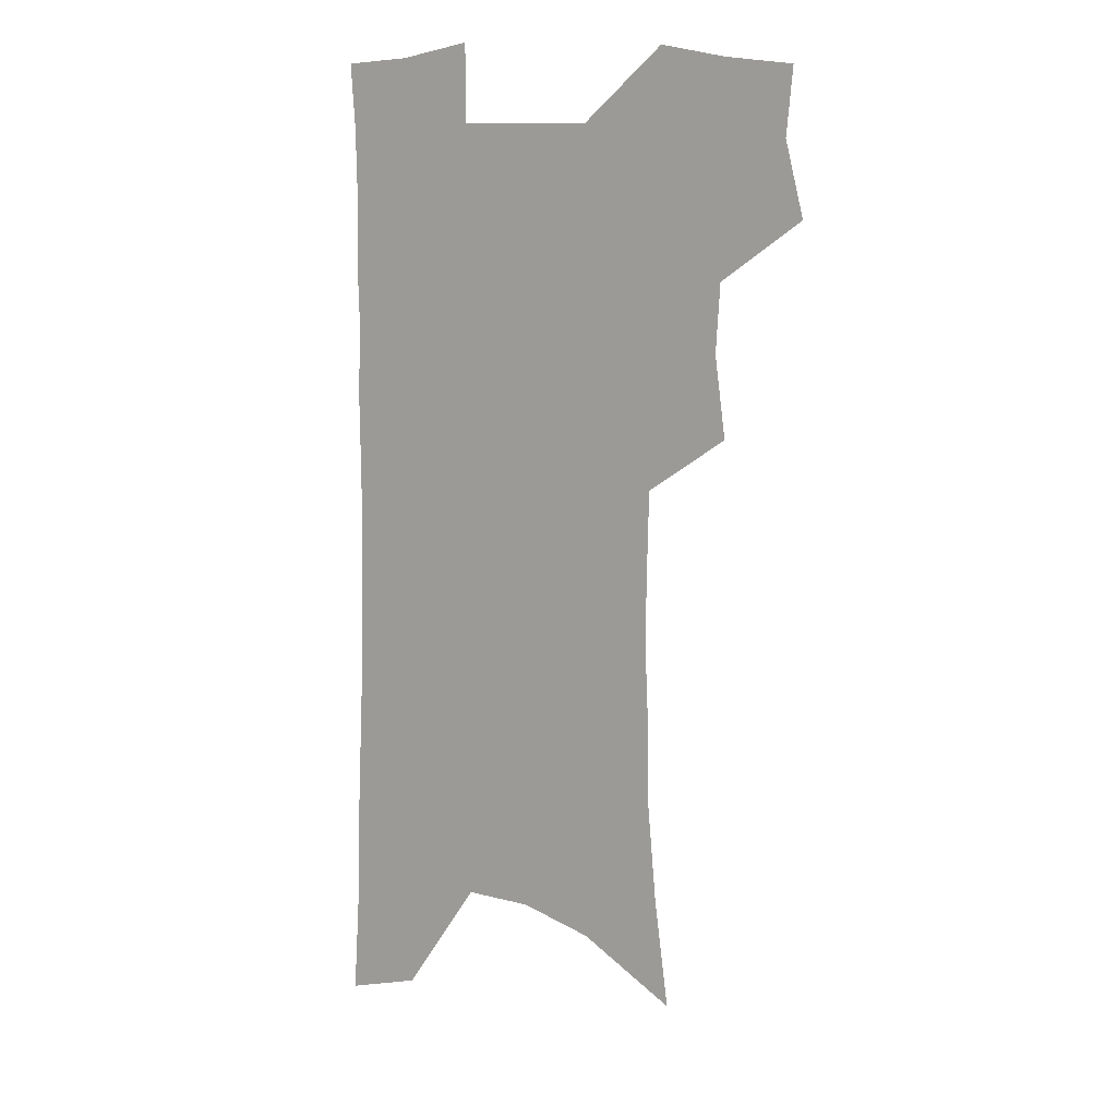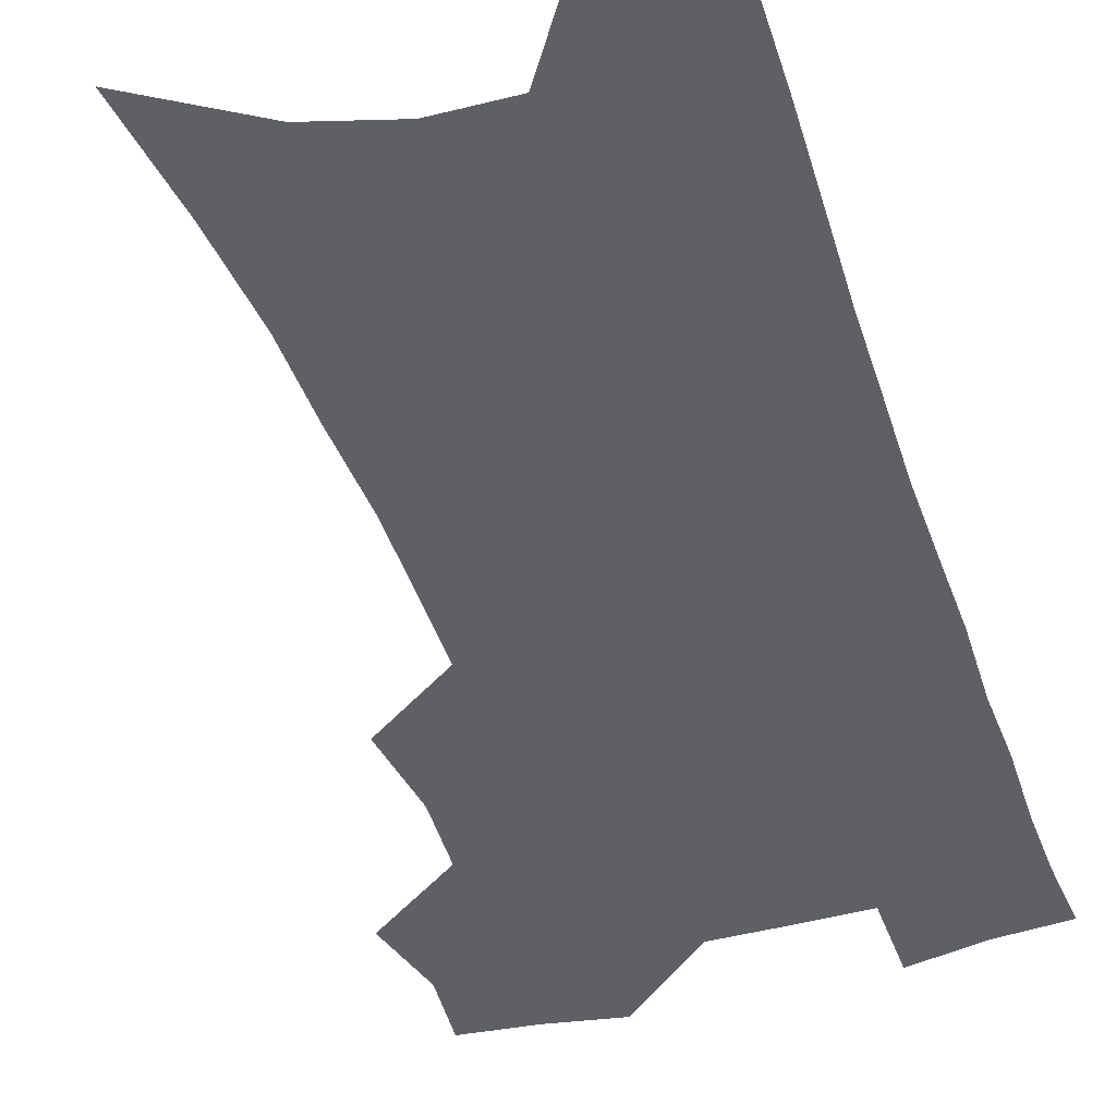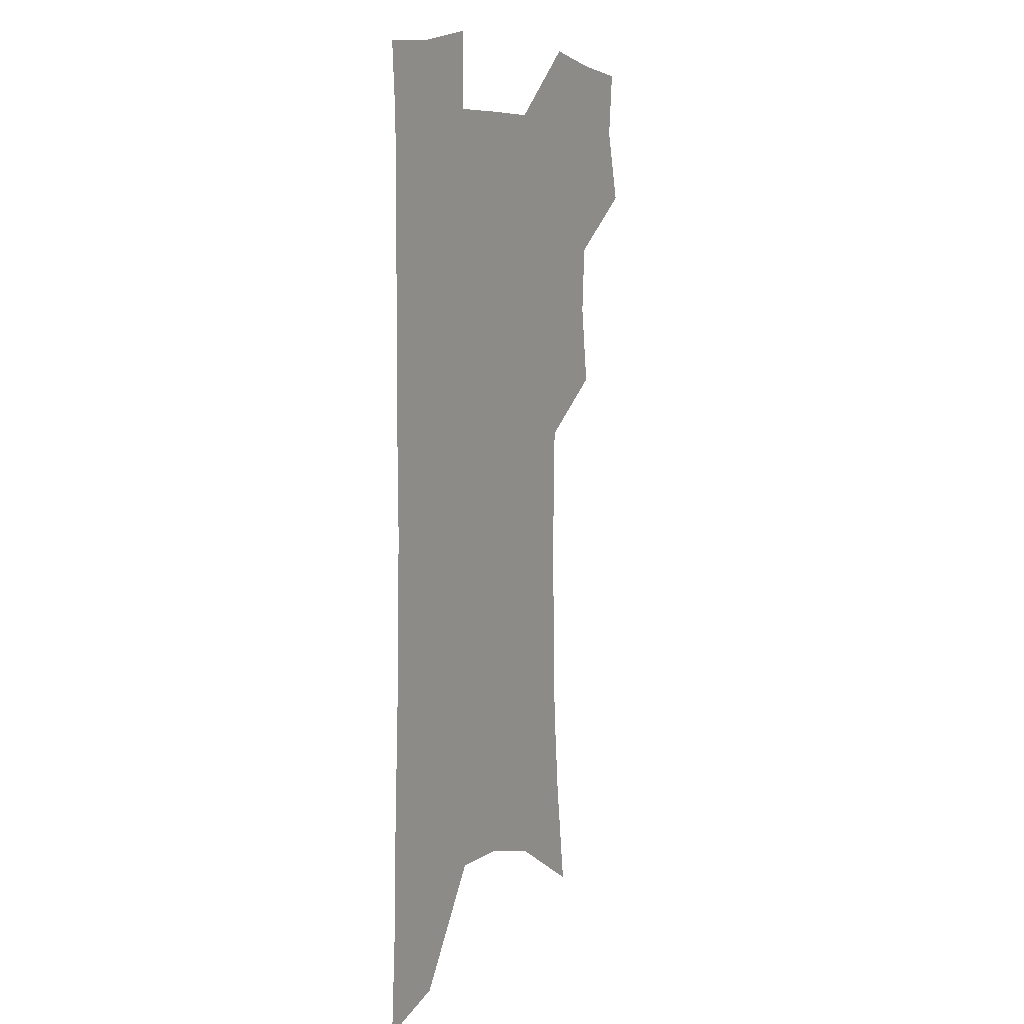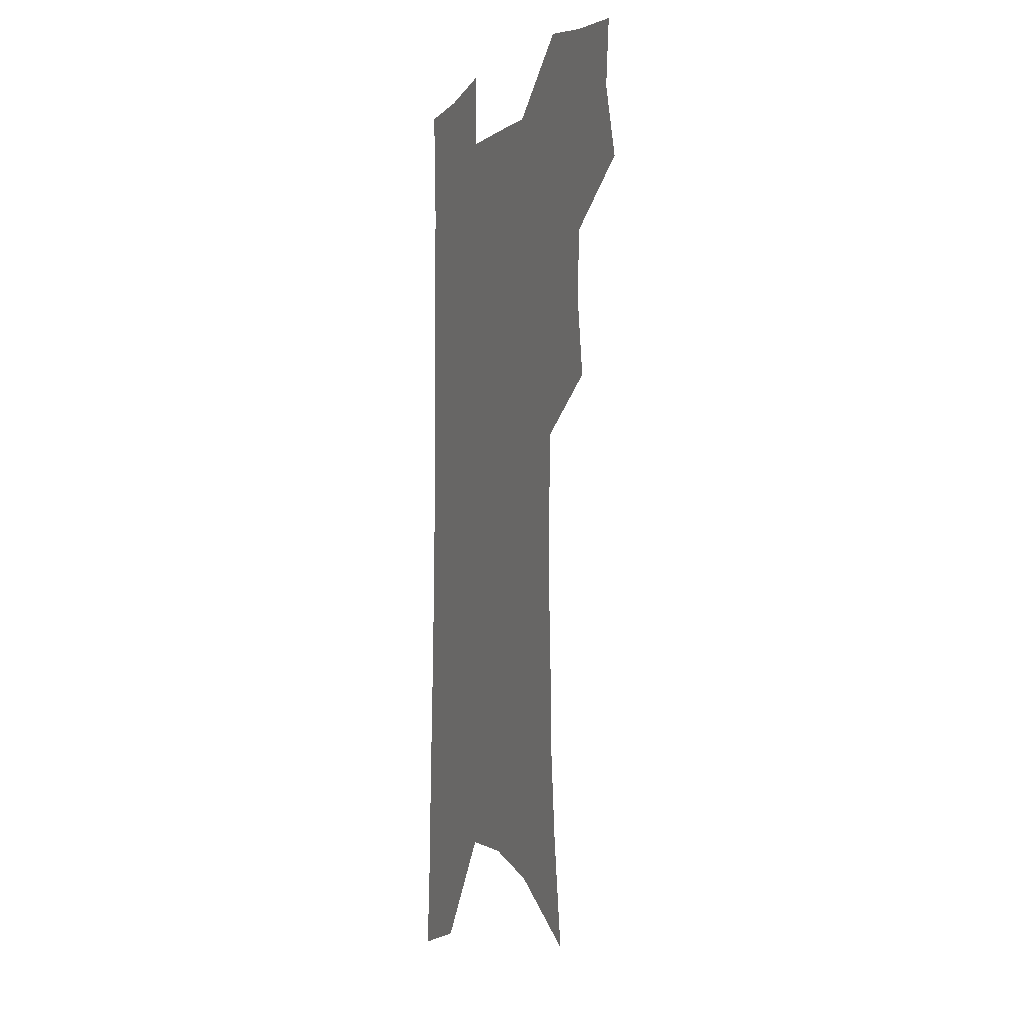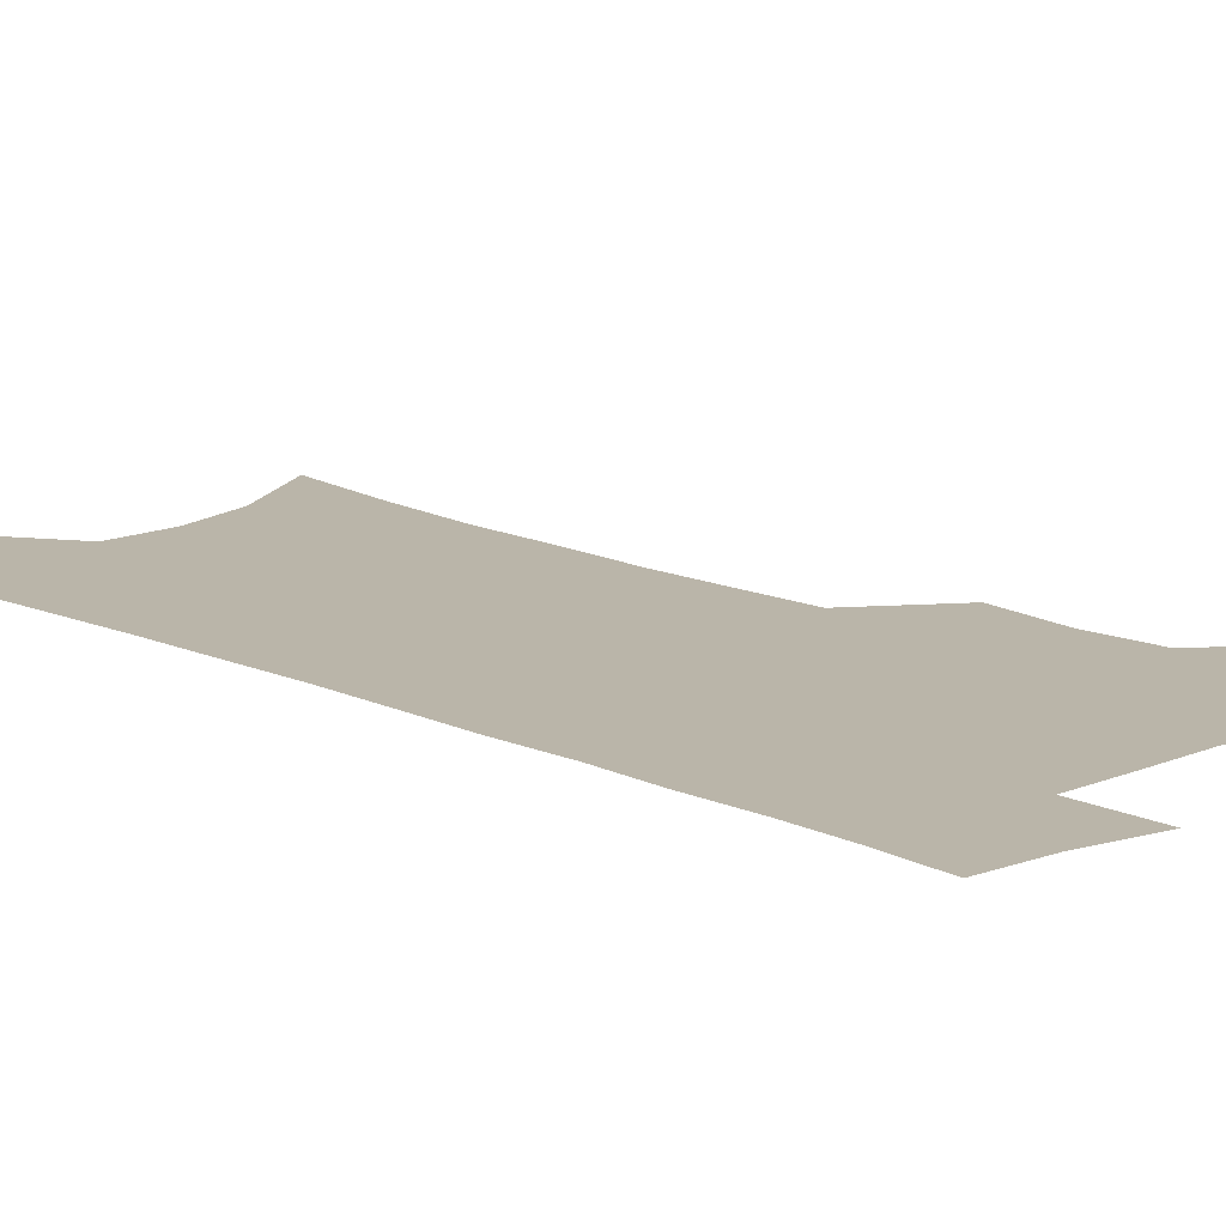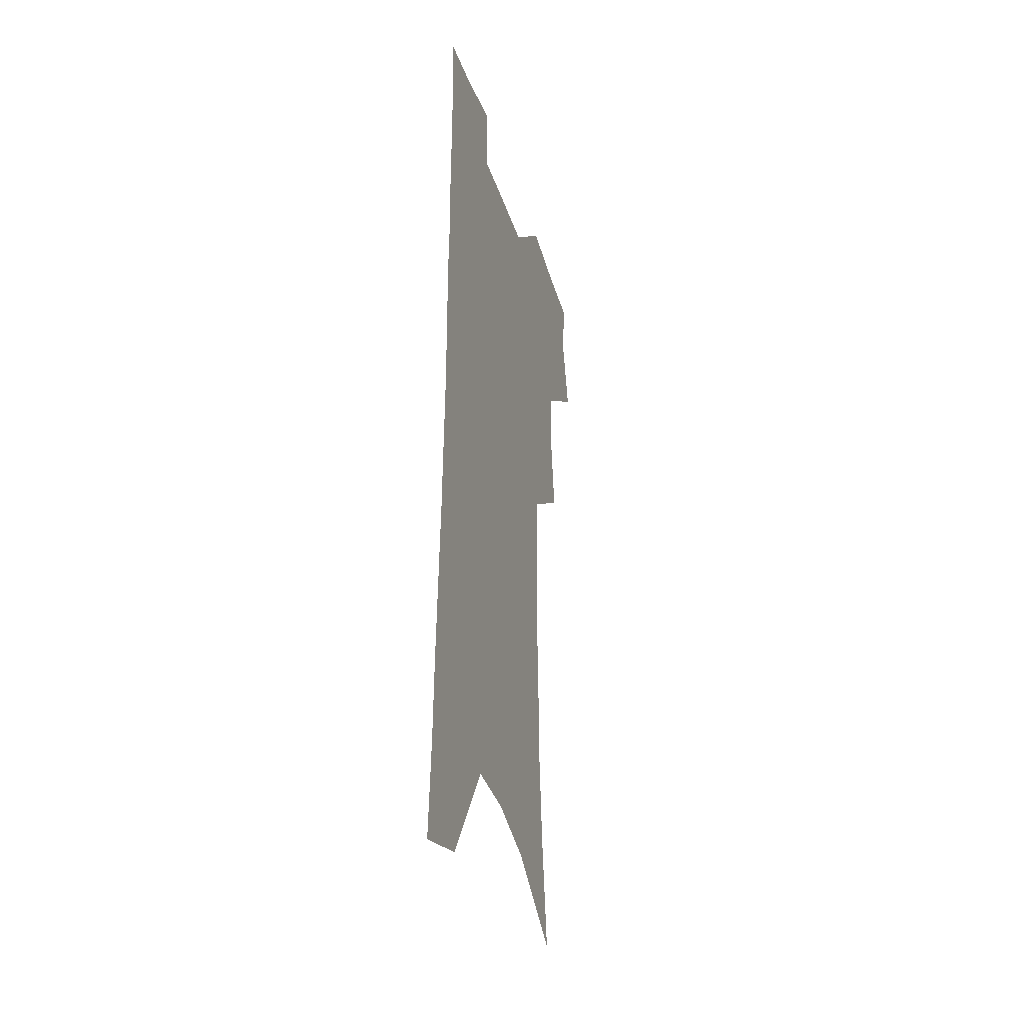
<metadata>
{"format":"obj","ext":"obj","renderer":"f3d","projection":"perspective","resolution":1024,"background":"white","views":[{"elev":11.4,"azim":-151.4,"up":"+Y"},{"elev":-43.3,"azim":18.4,"up":"+Z"},{"elev":8.4,"azim":118.6,"up":"+Y"},{"elev":-2.5,"azim":-113.3,"up":"+Y"},{"elev":13.5,"azim":136.7,"up":"+Z"},{"elev":-34.5,"azim":106.4,"up":"+Y"}]}
</metadata>
<code>
v 482 501.5 0
v 489.6 531.8 0
v 487.1 559.1 0
v 512.9 415.8 0
v 517.3 449.1 0
v 515.6 477.1 0
v 521.4 507.7 0
v 518.8 534.2 0
v 515 562 0
v 535.2 175.7 0
v 541.1 220.9 0
v 544.7 260.9 0
v 545.2 295.1 0
v 546.7 330.9 0
v 546.2 362.4 0
v 545.5 393.1 0
v 548 425.7 0
v 547.6 453.8 0
v 548.8 482.3 0
v 548.9 509.2 0
v 546.7 536.4 0
v 542 566.9 0
v 573.6 199.6 0
v 574.9 237.8 0
v 575.2 272.5 0
v 574.7 304.9 0
v 575.6 339.3 0
v 575.9 370.9 0
v 575.9 400.8 0
v 575.5 428.8 0
v 575.7 456.5 0
v 576.3 483.7 0
v 577.2 510.3 0
v 575.3 537 0
v 602.9 208.4 0
v 602.5 242.7 0
v 602.6 278.6 0
v 602.3 311.4 0
v 602.2 342.6 0
v 602.3 373.1 0
v 602.4 403.7 0
v 602.8 432.2 0
v 603 459 0
v 602.9 484.7 0
v 603.1 510.9 0
v 602.6 537.3 0
v 630.3 209.2 0
v 629.3 246.5 0
v 628.8 280.3 0
v 628.4 312.4 0
v 628 343.9 0
v 628.4 371.5 0
v 627.9 404 0
v 628.2 431.5 0
v 628.2 459 0
v 629 484.4 0
v 629.2 511.1 0
v 629.5 537.2 0
v 629.6 569.1 0
v 661.1 162.4 0
v 658.5 204.2 0
v 656.9 241.6 0
v 655.5 276.7 0
v 655.3 308.3 0
v 653.9 341.6 0
v 654.5 370.5 0
v 655.5 398.9 0
v 654.3 429.6 0
v 655 456.6 0
v 655.4 483.4 0
v 655.1 510.5 0
v 656.1 536.4 0
v 658.5 563.3 0
v 691.7 153.8 0
v 689.2 194 0
v 688.2 229.8 0
v 686.6 265.4 0
v 685 299.6 0
v 684.2 332.1 0
v 683.3 363.8 0
v 683.5 393.8 0
v 683.8 423.3 0
v 682.8 453.3 0
v 683.5 480.7 0
v 682.8 508.7 0
v 683.3 535.2 0
v 685 561.4 0
f 6 7 1
f 1 7 2
f 7 8 2
f 2 8 3
f 8 9 3
f 16 17 4
f 4 17 5
f 17 18 5
f 5 18 6
f 18 19 6
f 6 19 7
f 19 20 7
f 7 20 8
f 20 21 8
f 8 21 9
f 21 22 9
f 10 23 11
f 23 24 11
f 11 24 12
f 24 25 12
f 12 25 13
f 25 26 13
f 13 26 14
f 26 27 14
f 14 27 15
f 27 28 15
f 15 28 16
f 28 29 16
f 16 29 17
f 29 30 17
f 17 30 18
f 30 31 18
f 18 31 19
f 31 32 19
f 19 32 20
f 32 33 20
f 20 33 21
f 33 34 21
f 21 34 22
f 23 35 24
f 35 36 24
f 24 36 25
f 36 37 25
f 25 37 26
f 37 38 26
f 26 38 27
f 38 39 27
f 27 39 28
f 39 40 28
f 28 40 29
f 40 41 29
f 29 41 30
f 41 42 30
f 30 42 31
f 42 43 31
f 31 43 32
f 43 44 32
f 32 44 33
f 44 45 33
f 33 45 34
f 45 46 34
f 35 47 36
f 47 48 36
f 36 48 37
f 48 49 37
f 37 49 38
f 49 50 38
f 38 50 39
f 50 51 39
f 39 51 40
f 51 52 40
f 40 52 41
f 52 53 41
f 41 53 42
f 53 54 42
f 42 54 43
f 54 55 43
f 43 55 44
f 55 56 44
f 44 56 45
f 56 57 45
f 45 57 46
f 57 58 46
f 60 61 47
f 47 61 48
f 61 62 48
f 48 62 49
f 62 63 49
f 49 63 50
f 63 64 50
f 50 64 51
f 64 65 51
f 51 65 52
f 65 66 52
f 52 66 53
f 66 67 53
f 53 67 54
f 67 68 54
f 54 68 55
f 68 69 55
f 55 69 56
f 69 70 56
f 56 70 57
f 70 71 57
f 57 71 58
f 71 72 58
f 58 72 59
f 72 73 59
f 60 74 61
f 74 75 61
f 61 75 62
f 75 76 62
f 62 76 63
f 76 77 63
f 63 77 64
f 77 78 64
f 64 78 65
f 78 79 65
f 65 79 66
f 79 80 66
f 66 80 67
f 80 81 67
f 67 81 68
f 81 82 68
f 68 82 69
f 82 83 69
f 69 83 70
f 83 84 70
f 70 84 71
f 84 85 71
f 71 85 72
f 85 86 72
f 72 86 73
f 86 87 73

</code>
